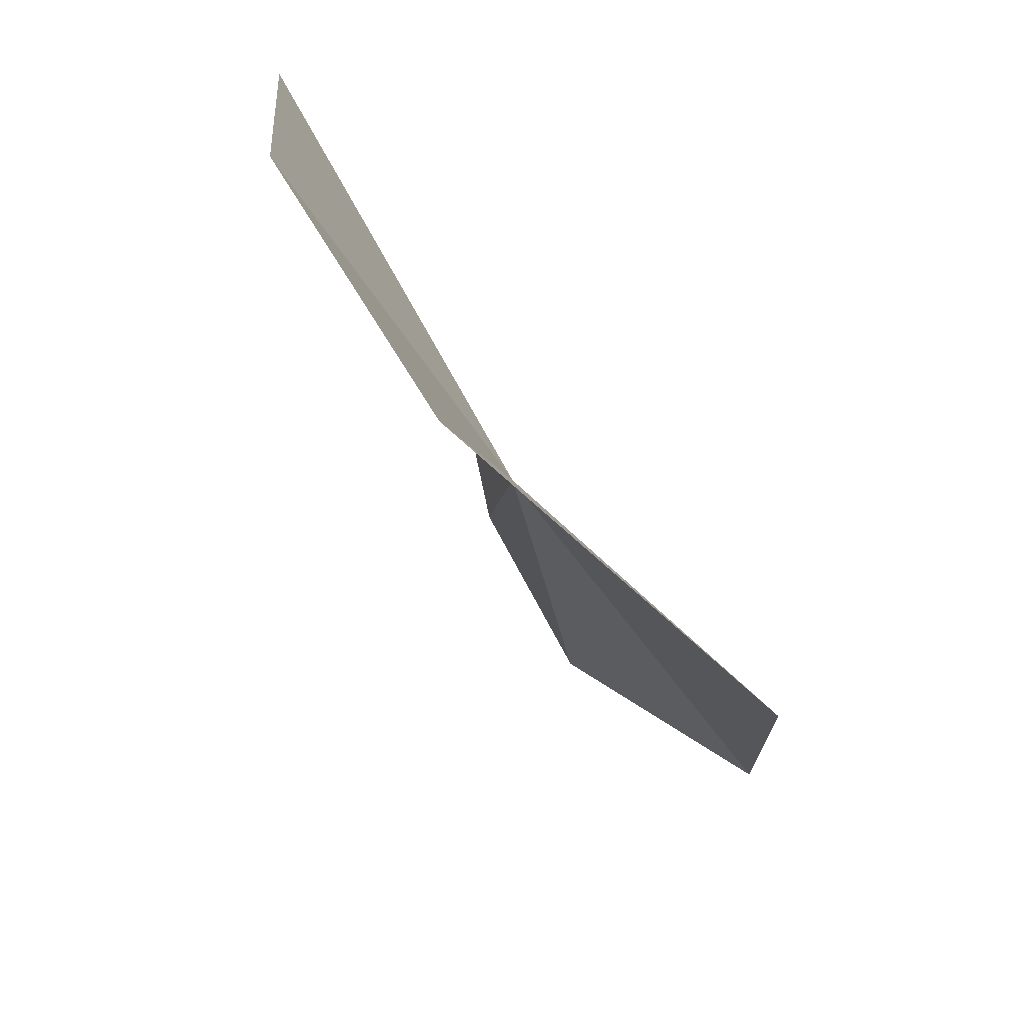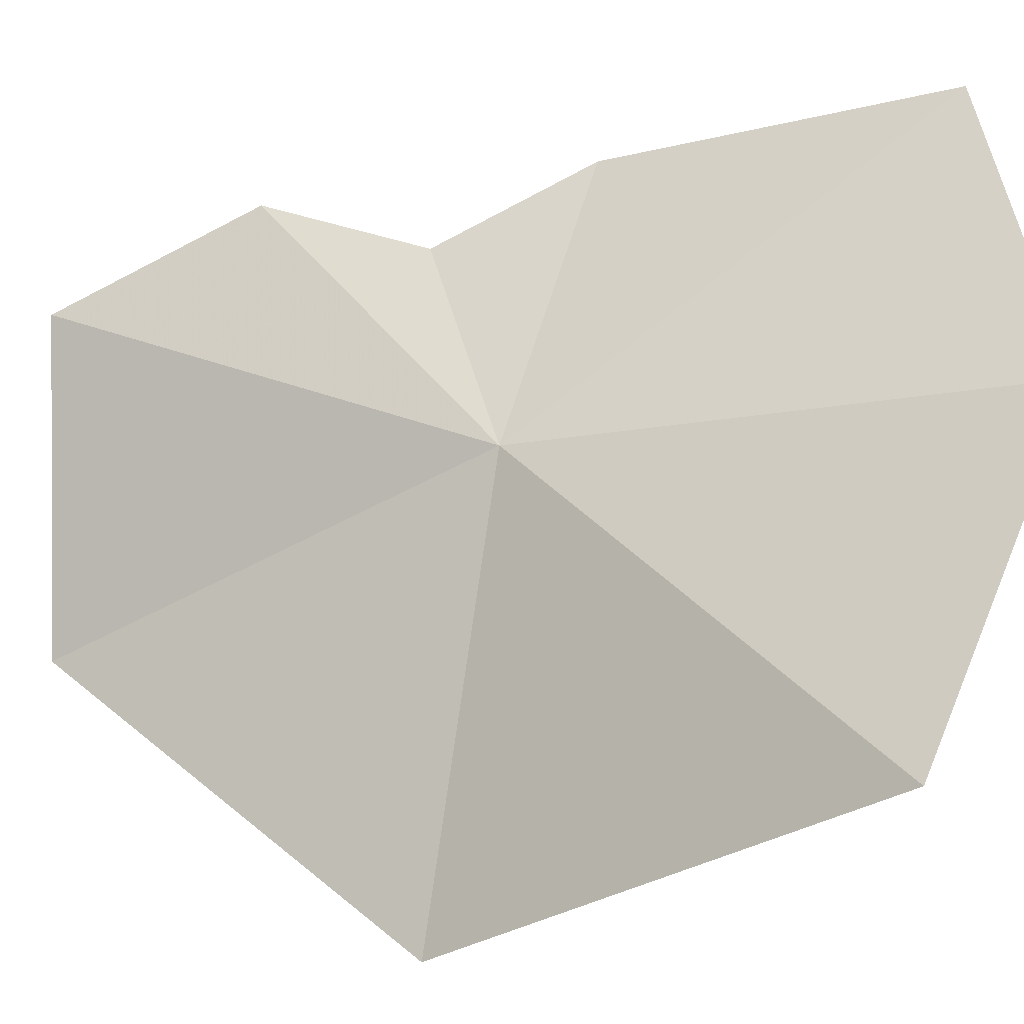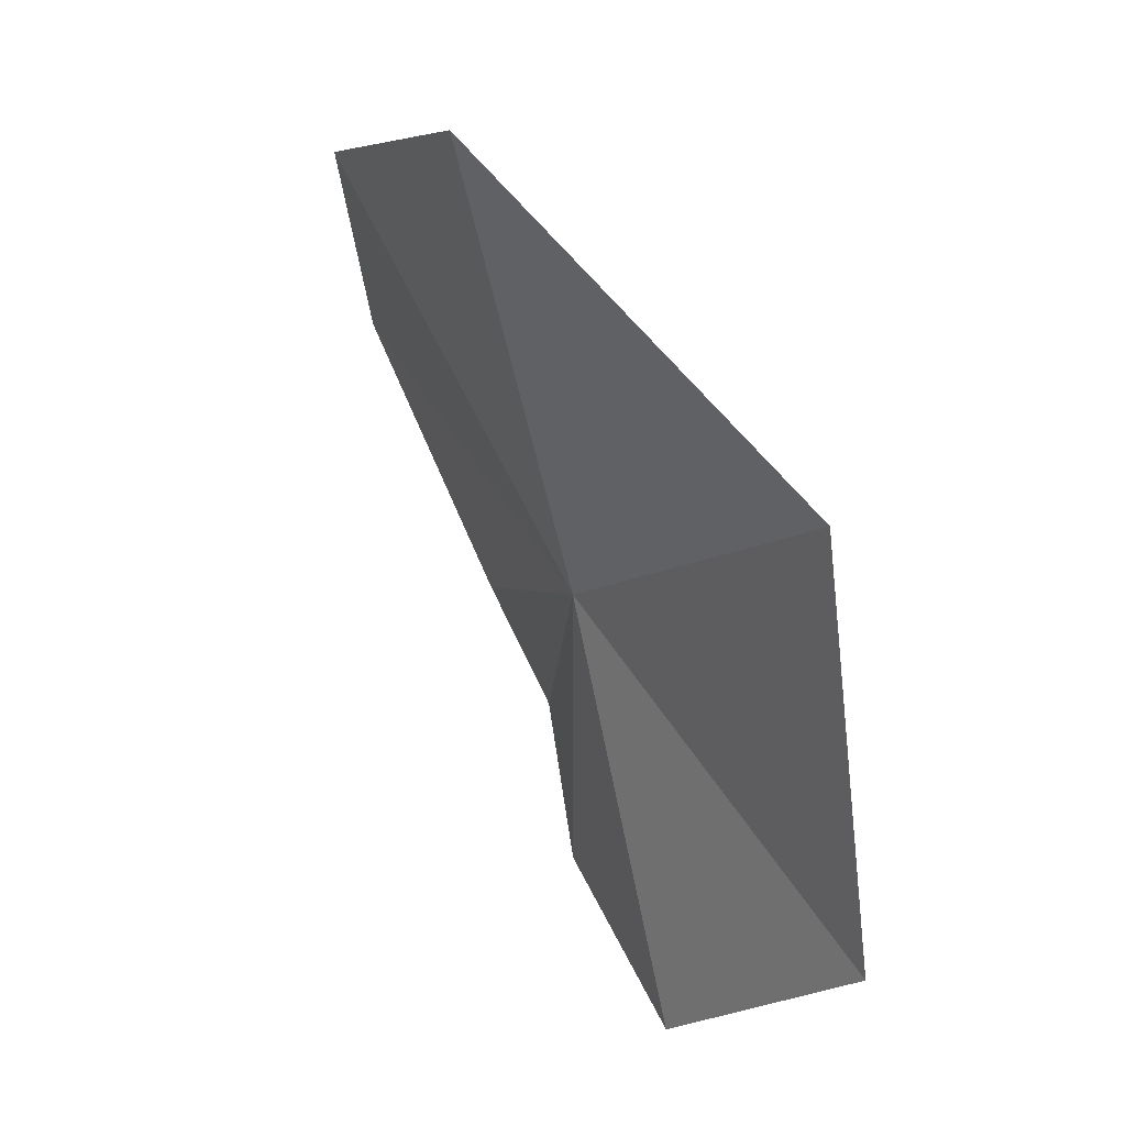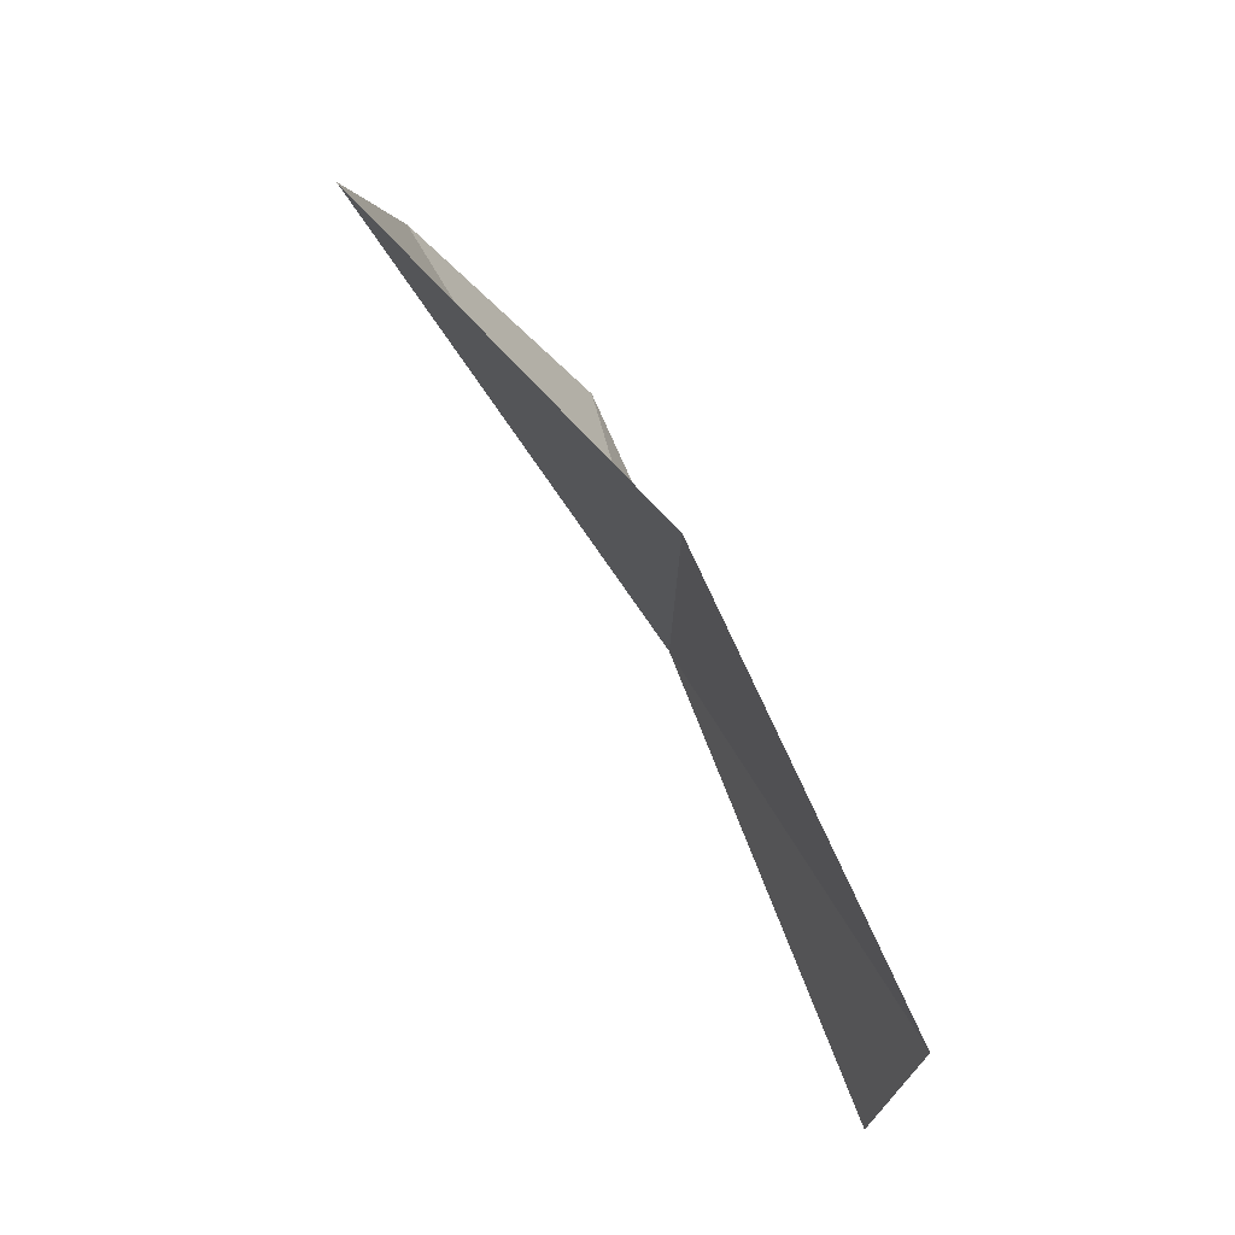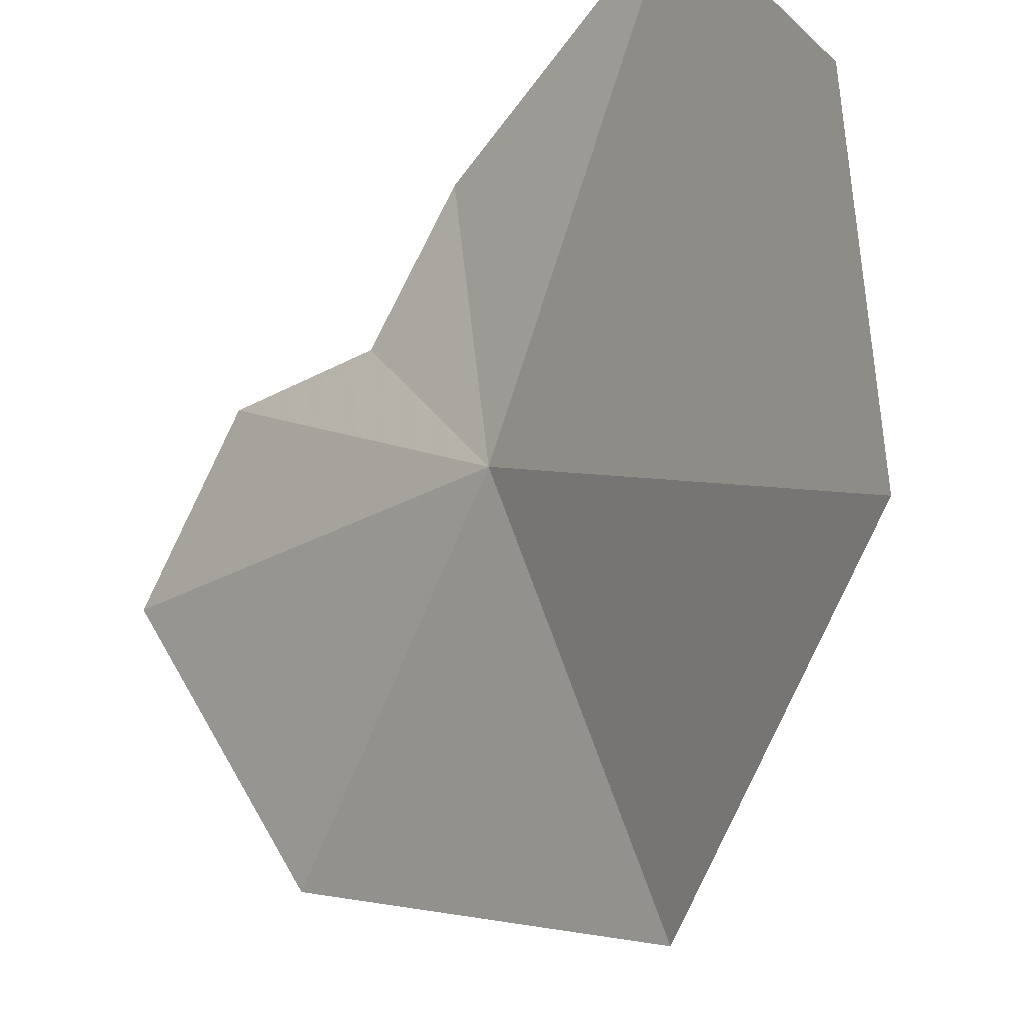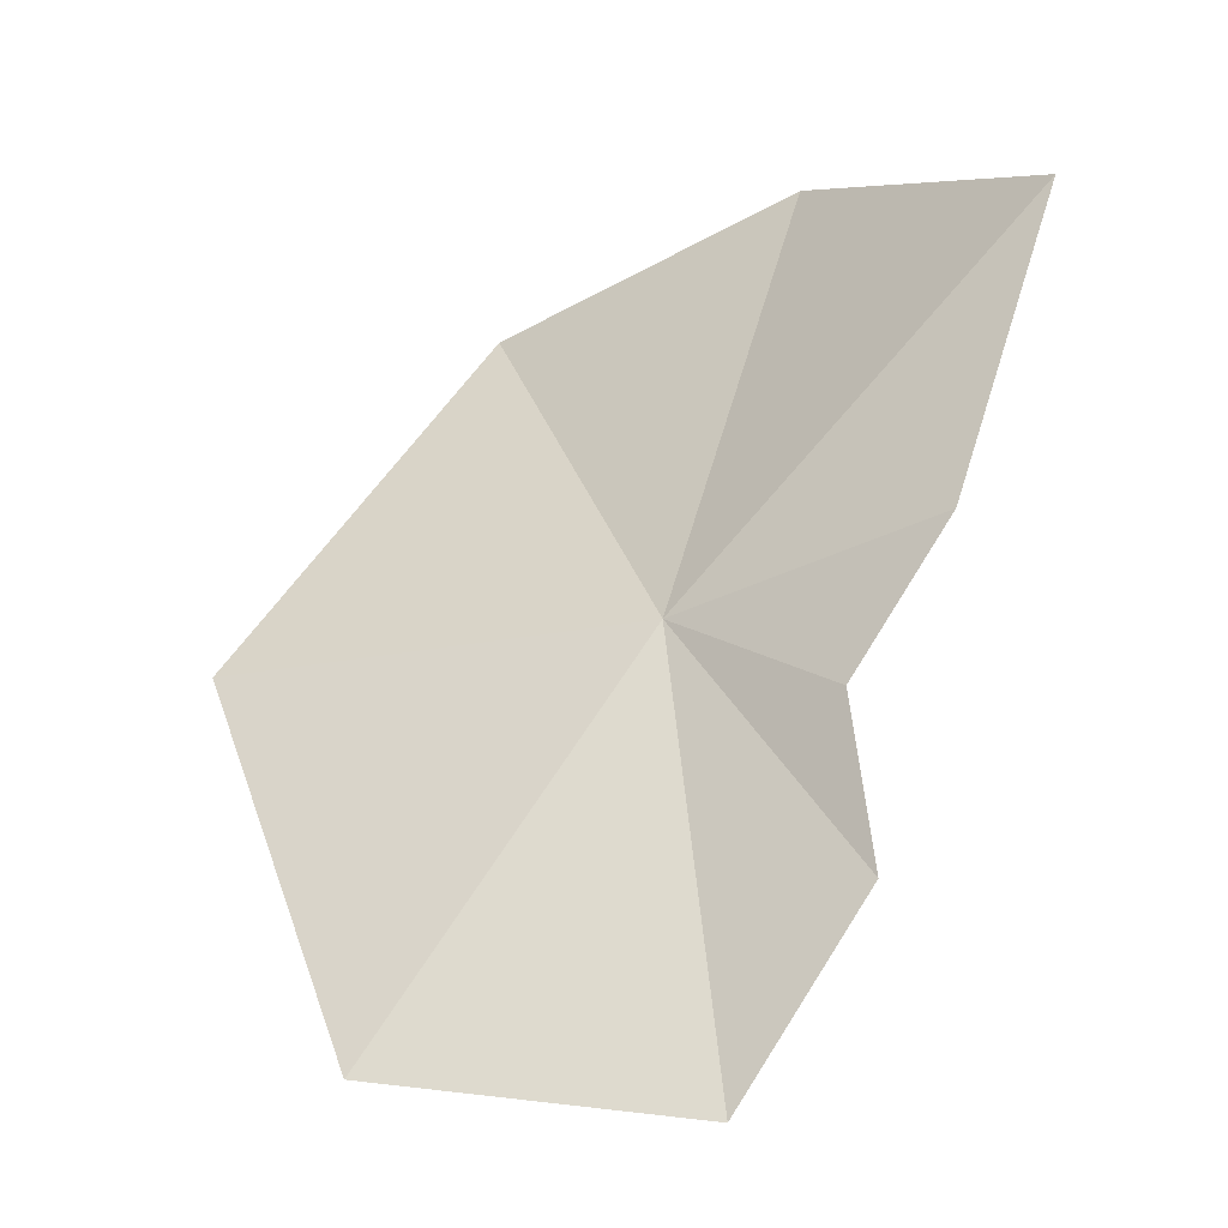
<metadata>
{"format":"obj","ext":"obj","renderer":"f3d","projection":"perspective","resolution":1024,"background":"white","views":[{"elev":34.5,"azim":-166.5,"up":"+Y"},{"elev":-57.8,"azim":84.7,"up":"+Z"},{"elev":-14.2,"azim":-159.9,"up":"+Y"},{"elev":-16.4,"azim":-131.2,"up":"+Y"},{"elev":-66.0,"azim":122.2,"up":"+Z"},{"elev":-7.1,"azim":-18.8,"up":"+Y"}]}
</metadata>
<code>
v -6.597 -24.26 35.06
v -5.665 -23.09 35.58
v -6.055 -24.03 35.74
v -6.692 -23.24 33.82
v -5.981 -22.89 34.57
v -6.31 -24.48 35.62
v -6.321 -24.97 35.83
v -7.641 -24.36 34.16
v -7.471 -25.46 35.13
v -6.675 -25.55 35.73
f 1 2 3
f 1 4 5
f 1 6 7
f 1 3 6
f 1 9 8
f 1 10 9
f 1 5 2
f 1 8 4
f 1 7 10

</code>
